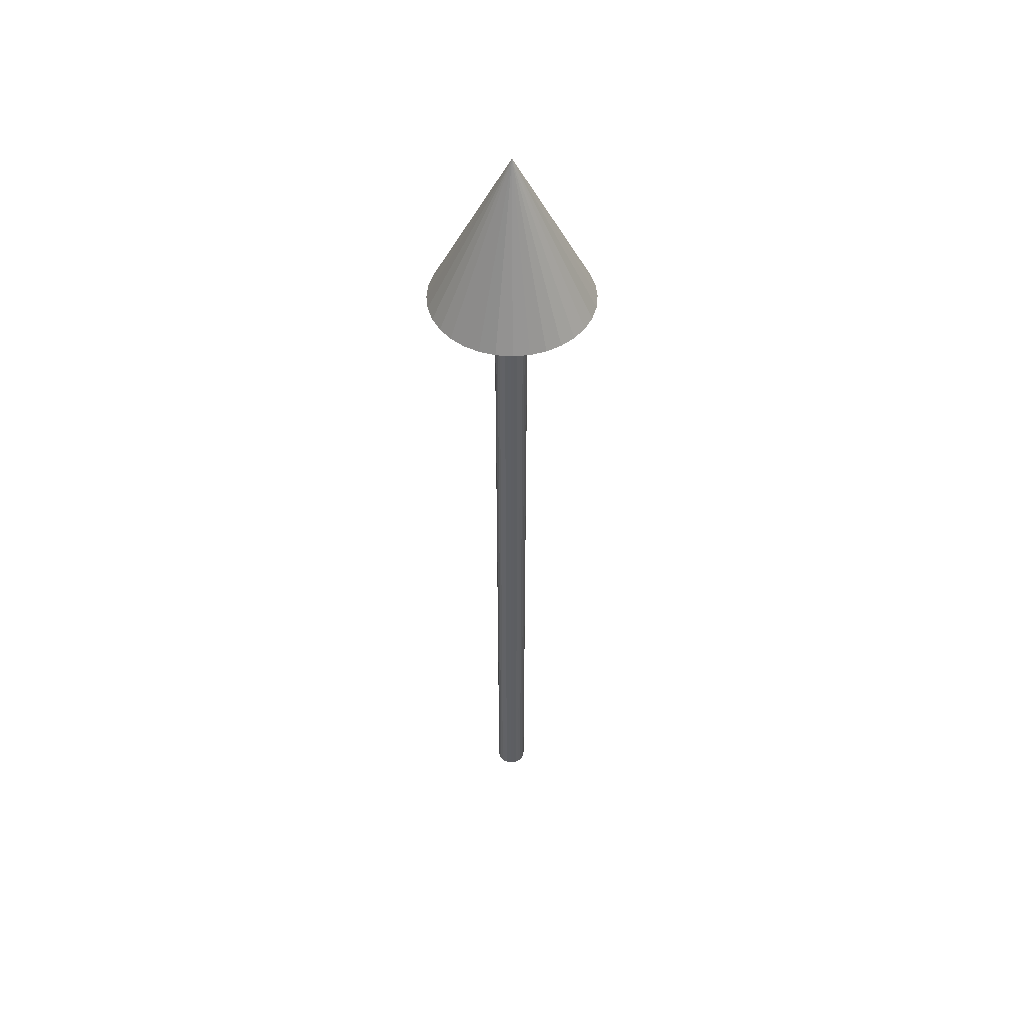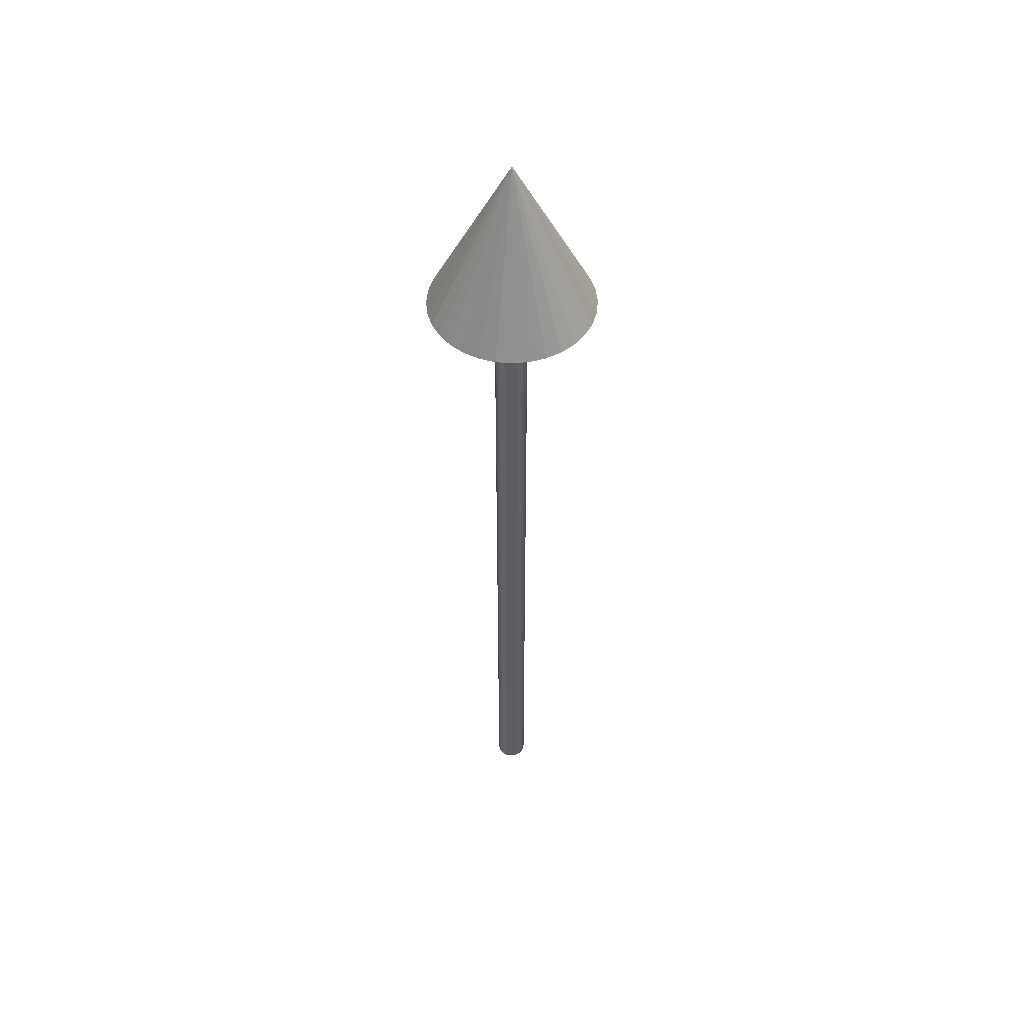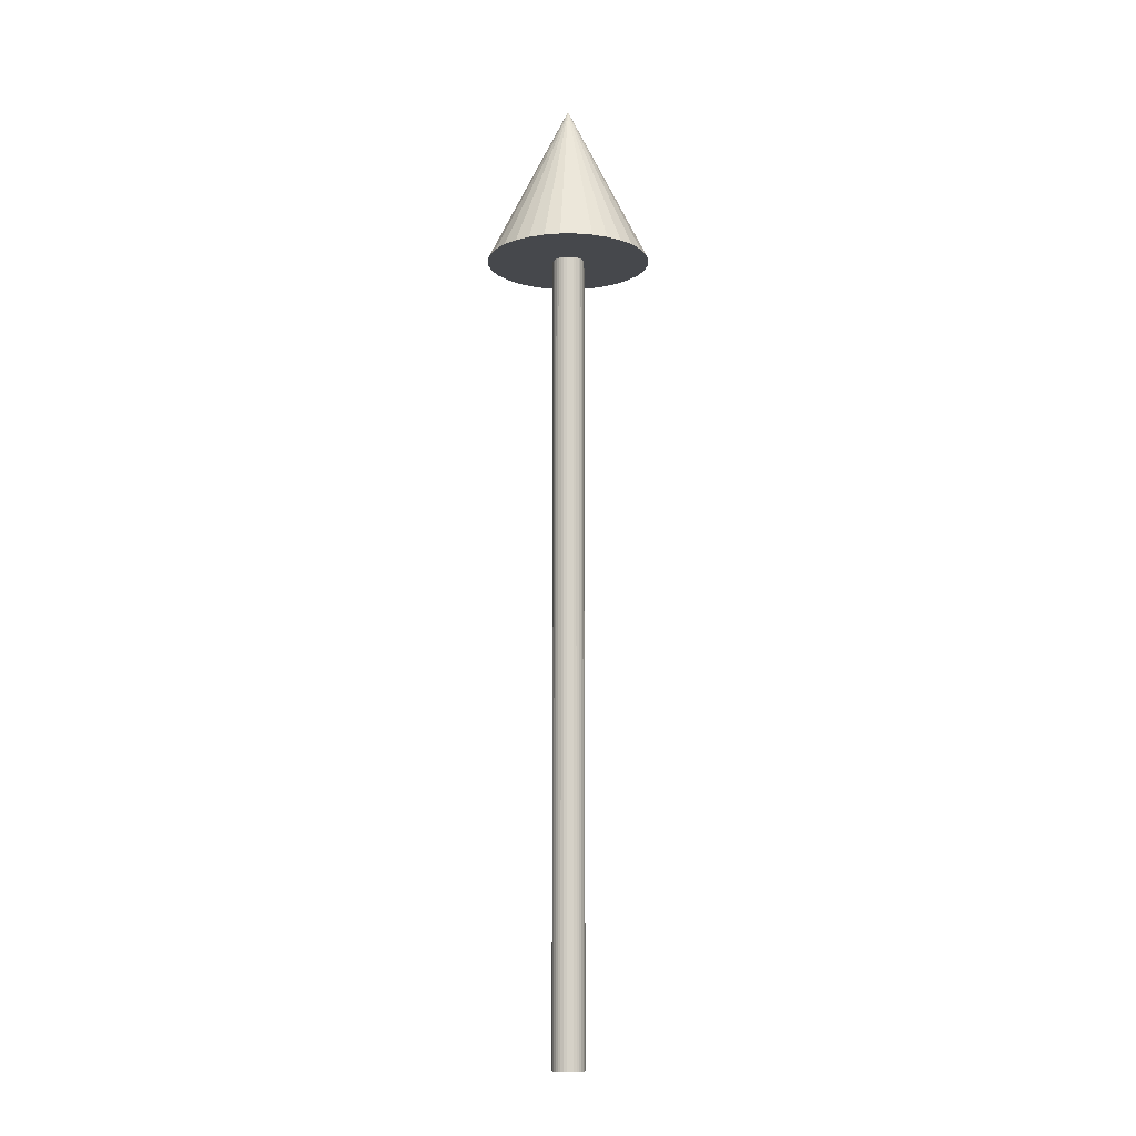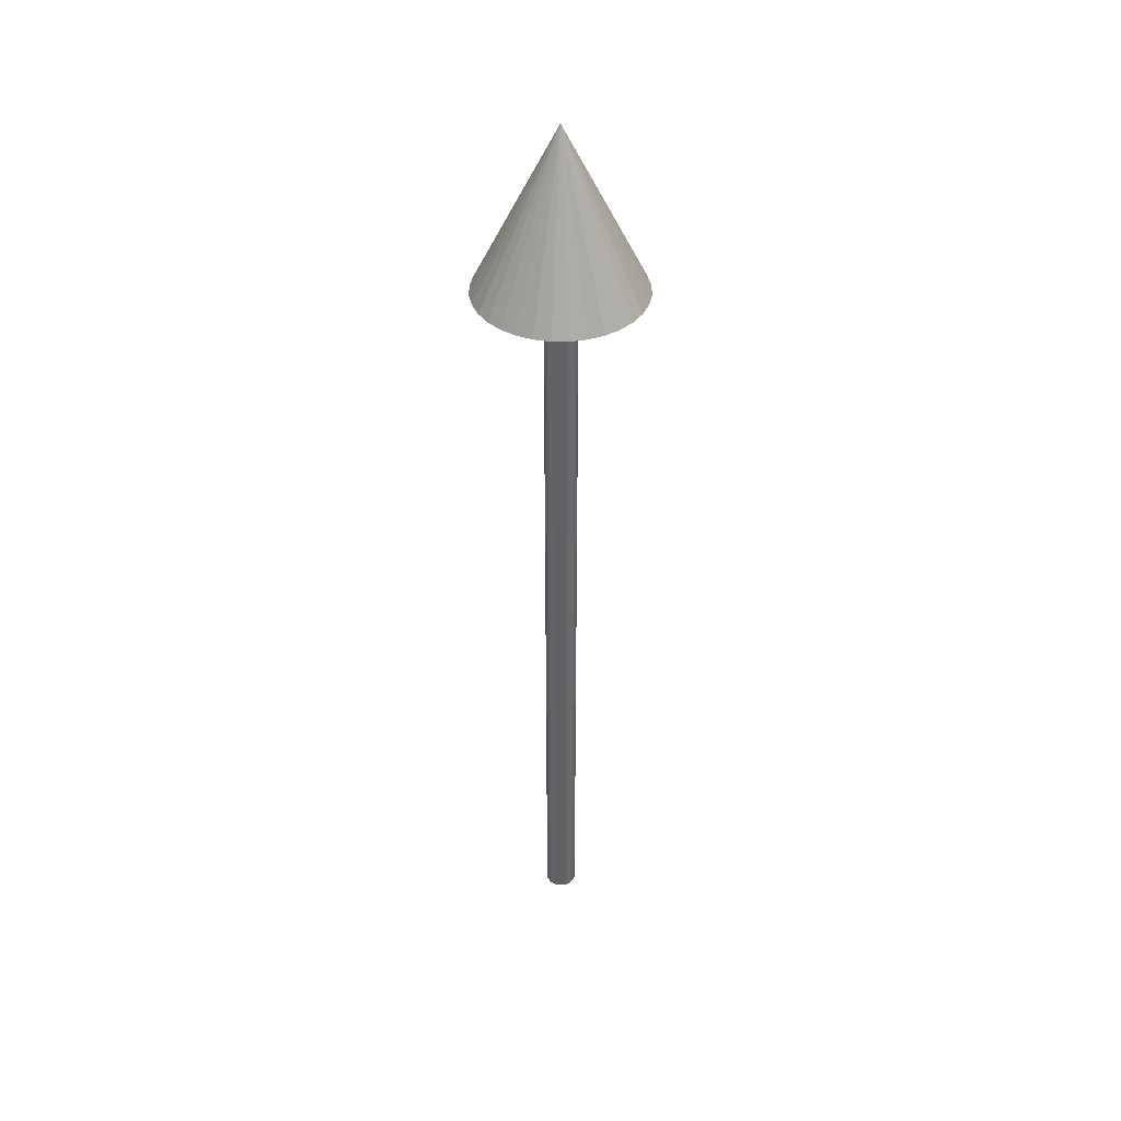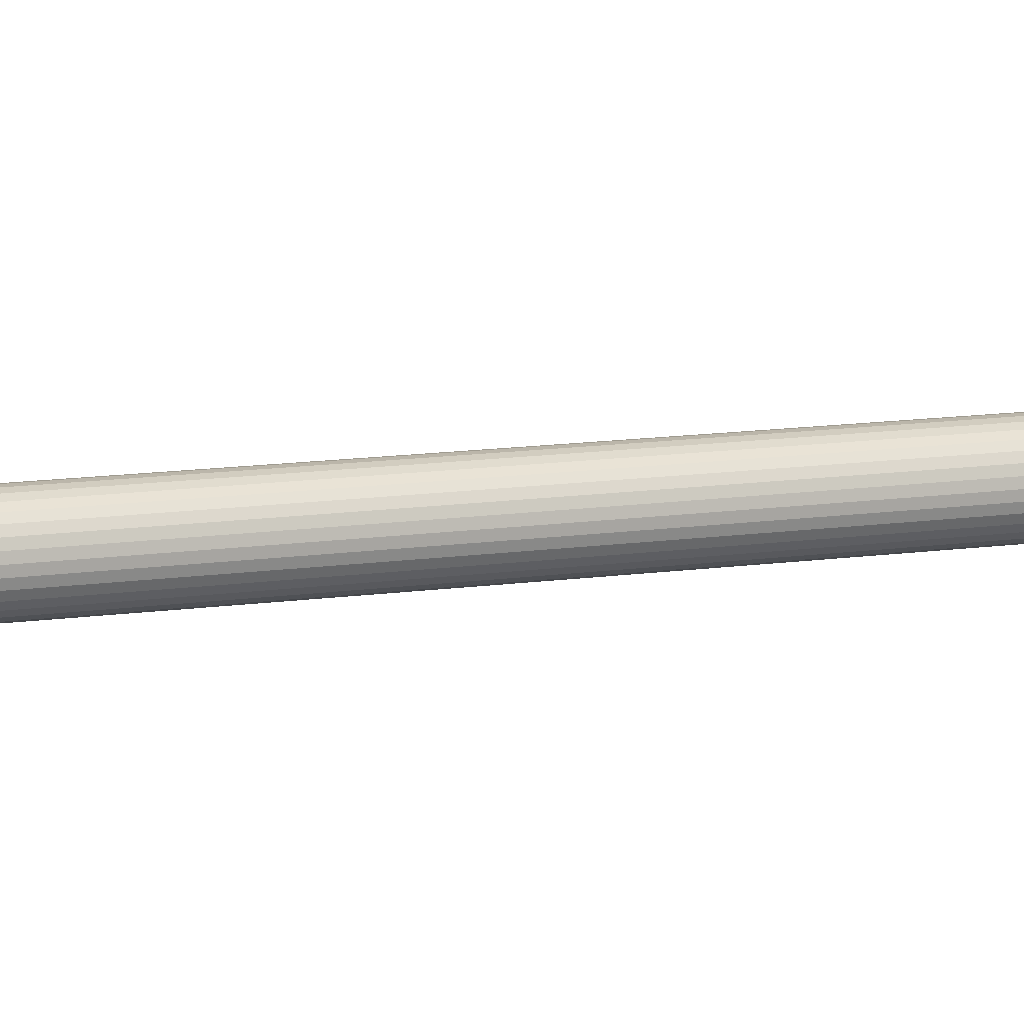
<metadata>
{"format":"obj","ext":"obj","renderer":"f3d","projection":"perspective","resolution":1024,"background":"white","views":[{"elev":49.4,"azim":-79.2,"up":"+Y"},{"elev":50.7,"azim":-90.5,"up":"+Y"},{"elev":-11.2,"azim":140.4,"up":"+Y"},{"elev":40.5,"azim":39.3,"up":"+Y"},{"elev":8.7,"azim":-115.9,"up":"+Z"}]}
</metadata>
<code>
o Cylinder
v 0.4212 1.375 1.146
v 0.4212 2.638 1.146
v 0.4256 1.375 1.146
v 0.4256 2.638 1.146
v 0.4299 1.375 1.148
v 0.4299 2.638 1.148
v 0.4338 1.375 1.15
v 0.4338 2.638 1.15
v 0.4373 1.375 1.153
v 0.4373 2.638 1.153
v 0.4401 1.375 1.156
v 0.4401 2.638 1.156
v 0.4422 1.375 1.16
v 0.4422 2.638 1.16
v 0.4435 1.375 1.164
v 0.4435 2.638 1.164
v 0.4439 1.375 1.169
v 0.4439 2.638 1.169
v 0.4435 1.375 1.173
v 0.4435 2.638 1.173
v 0.4422 1.375 1.177
v 0.4422 2.638 1.177
v 0.4401 1.375 1.181
v 0.4401 2.638 1.181
v 0.4373 1.375 1.185
v 0.4373 2.638 1.185
v 0.4338 1.375 1.188
v 0.4338 2.638 1.188
v 0.4299 1.375 1.19
v 0.4299 2.638 1.19
v 0.4256 1.375 1.191
v 0.4256 2.638 1.191
v 0.4212 1.375 1.191
v 0.4212 2.638 1.191
v 0.4168 1.375 1.191
v 0.4168 2.638 1.191
v 0.4125 1.375 1.19
v 0.4125 2.638 1.19
v 0.4086 1.375 1.188
v 0.4086 2.638 1.188
v 0.4051 1.375 1.185
v 0.4051 2.638 1.185
v 0.4023 1.375 1.181
v 0.4023 2.638 1.181
v 0.4002 1.375 1.177
v 0.4002 2.638 1.177
v 0.3989 1.375 1.173
v 0.3989 2.638 1.173
v 0.3985 1.375 1.169
v 0.3985 2.638 1.169
v 0.3989 1.375 1.164
v 0.3989 2.638 1.164
v 0.4002 1.375 1.16
v 0.4002 2.638 1.16
v 0.4023 1.375 1.156
v 0.4023 2.638 1.156
v 0.4051 1.375 1.153
v 0.4051 2.638 1.153
v 0.4086 1.375 1.15
v 0.4086 2.638 1.15
v 0.4125 1.375 1.148
v 0.4125 2.638 1.148
v 0.4168 1.375 1.146
v 0.4168 2.638 1.146
f 1 2 4 3
f 3 4 6 5
f 5 6 8 7
f 7 8 10 9
f 9 10 12 11
f 11 12 14 13
f 13 14 16 15
f 15 16 18 17
f 17 18 20 19
f 19 20 22 21
f 21 22 24 23
f 23 24 26 25
f 25 26 28 27
f 27 28 30 29
f 29 30 32 31
f 31 32 34 33
f 33 34 36 35
f 35 36 38 37
f 37 38 40 39
f 39 40 42 41
f 41 42 44 43
f 43 44 46 45
f 45 46 48 47
f 47 48 50 49
f 49 50 52 51
f 51 52 54 53
f 53 54 56 55
f 55 56 58 57
f 57 58 60 59
f 59 60 62 61
f 4 2 64 62 60 58 56 54 52 50 48 46 44 42 40 38 36 34 32 30 28 26 24 22 20 18 16 14 12 10 8 6
f 61 62 64 63
f 63 64 2 1
f 1 3 5 7 9 11 13 15 17 19 21 23 25 27 29 31 33 35 37 39 41 43 45 47 49 51 53 55 57 59 61 63
o Cone
v 0.4212 2.517 1.053
v 0.4441 2.517 1.055
v 0.4661 2.517 1.061
v 0.4864 2.517 1.072
v 0.5041 2.517 1.087
v 0.5187 2.517 1.105
v 0.5296 2.517 1.125
v 0.5363 2.517 1.147
v 0.5385 2.517 1.17
v 0.5363 2.517 1.193
v 0.5296 2.517 1.215
v 0.5187 2.517 1.235
v 0.5041 2.517 1.253
v 0.4864 2.517 1.267
v 0.4661 2.517 1.278
v 0.4441 2.517 1.285
v 0.4212 2.517 1.287
v 0.3983 2.517 1.285
v 0.3763 2.517 1.278
v 0.356 2.517 1.267
v 0.3383 2.517 1.253
v 0.3237 2.517 1.235
v 0.3128 2.517 1.215
v 0.4212 2.752 1.17
v 0.3061 2.517 1.193
v 0.3039 2.517 1.17
v 0.3061 2.517 1.147
v 0.3128 2.517 1.125
v 0.3237 2.517 1.105
v 0.3383 2.517 1.087
v 0.356 2.517 1.072
v 0.3763 2.517 1.061
v 0.3983 2.517 1.055
f 65 88 66
f 66 88 67
f 67 88 68
f 68 88 69
f 69 88 70
f 70 88 71
f 71 88 72
f 72 88 73
f 73 88 74
f 74 88 75
f 75 88 76
f 76 88 77
f 77 88 78
f 78 88 79
f 79 88 80
f 80 88 81
f 81 88 82
f 82 88 83
f 83 88 84
f 84 88 85
f 85 88 86
f 86 88 87
f 87 88 89
f 89 88 90
f 90 88 91
f 91 88 92
f 92 88 93
f 93 88 94
f 94 88 95
f 95 88 96
f 96 88 97
f 97 88 65
f 65 66 67 68 69 70 71 72 73 74 75 76 77 78 79 80 81 82 83 84 85 86 87 89 90 91 92 93 94 95 96 97

</code>
